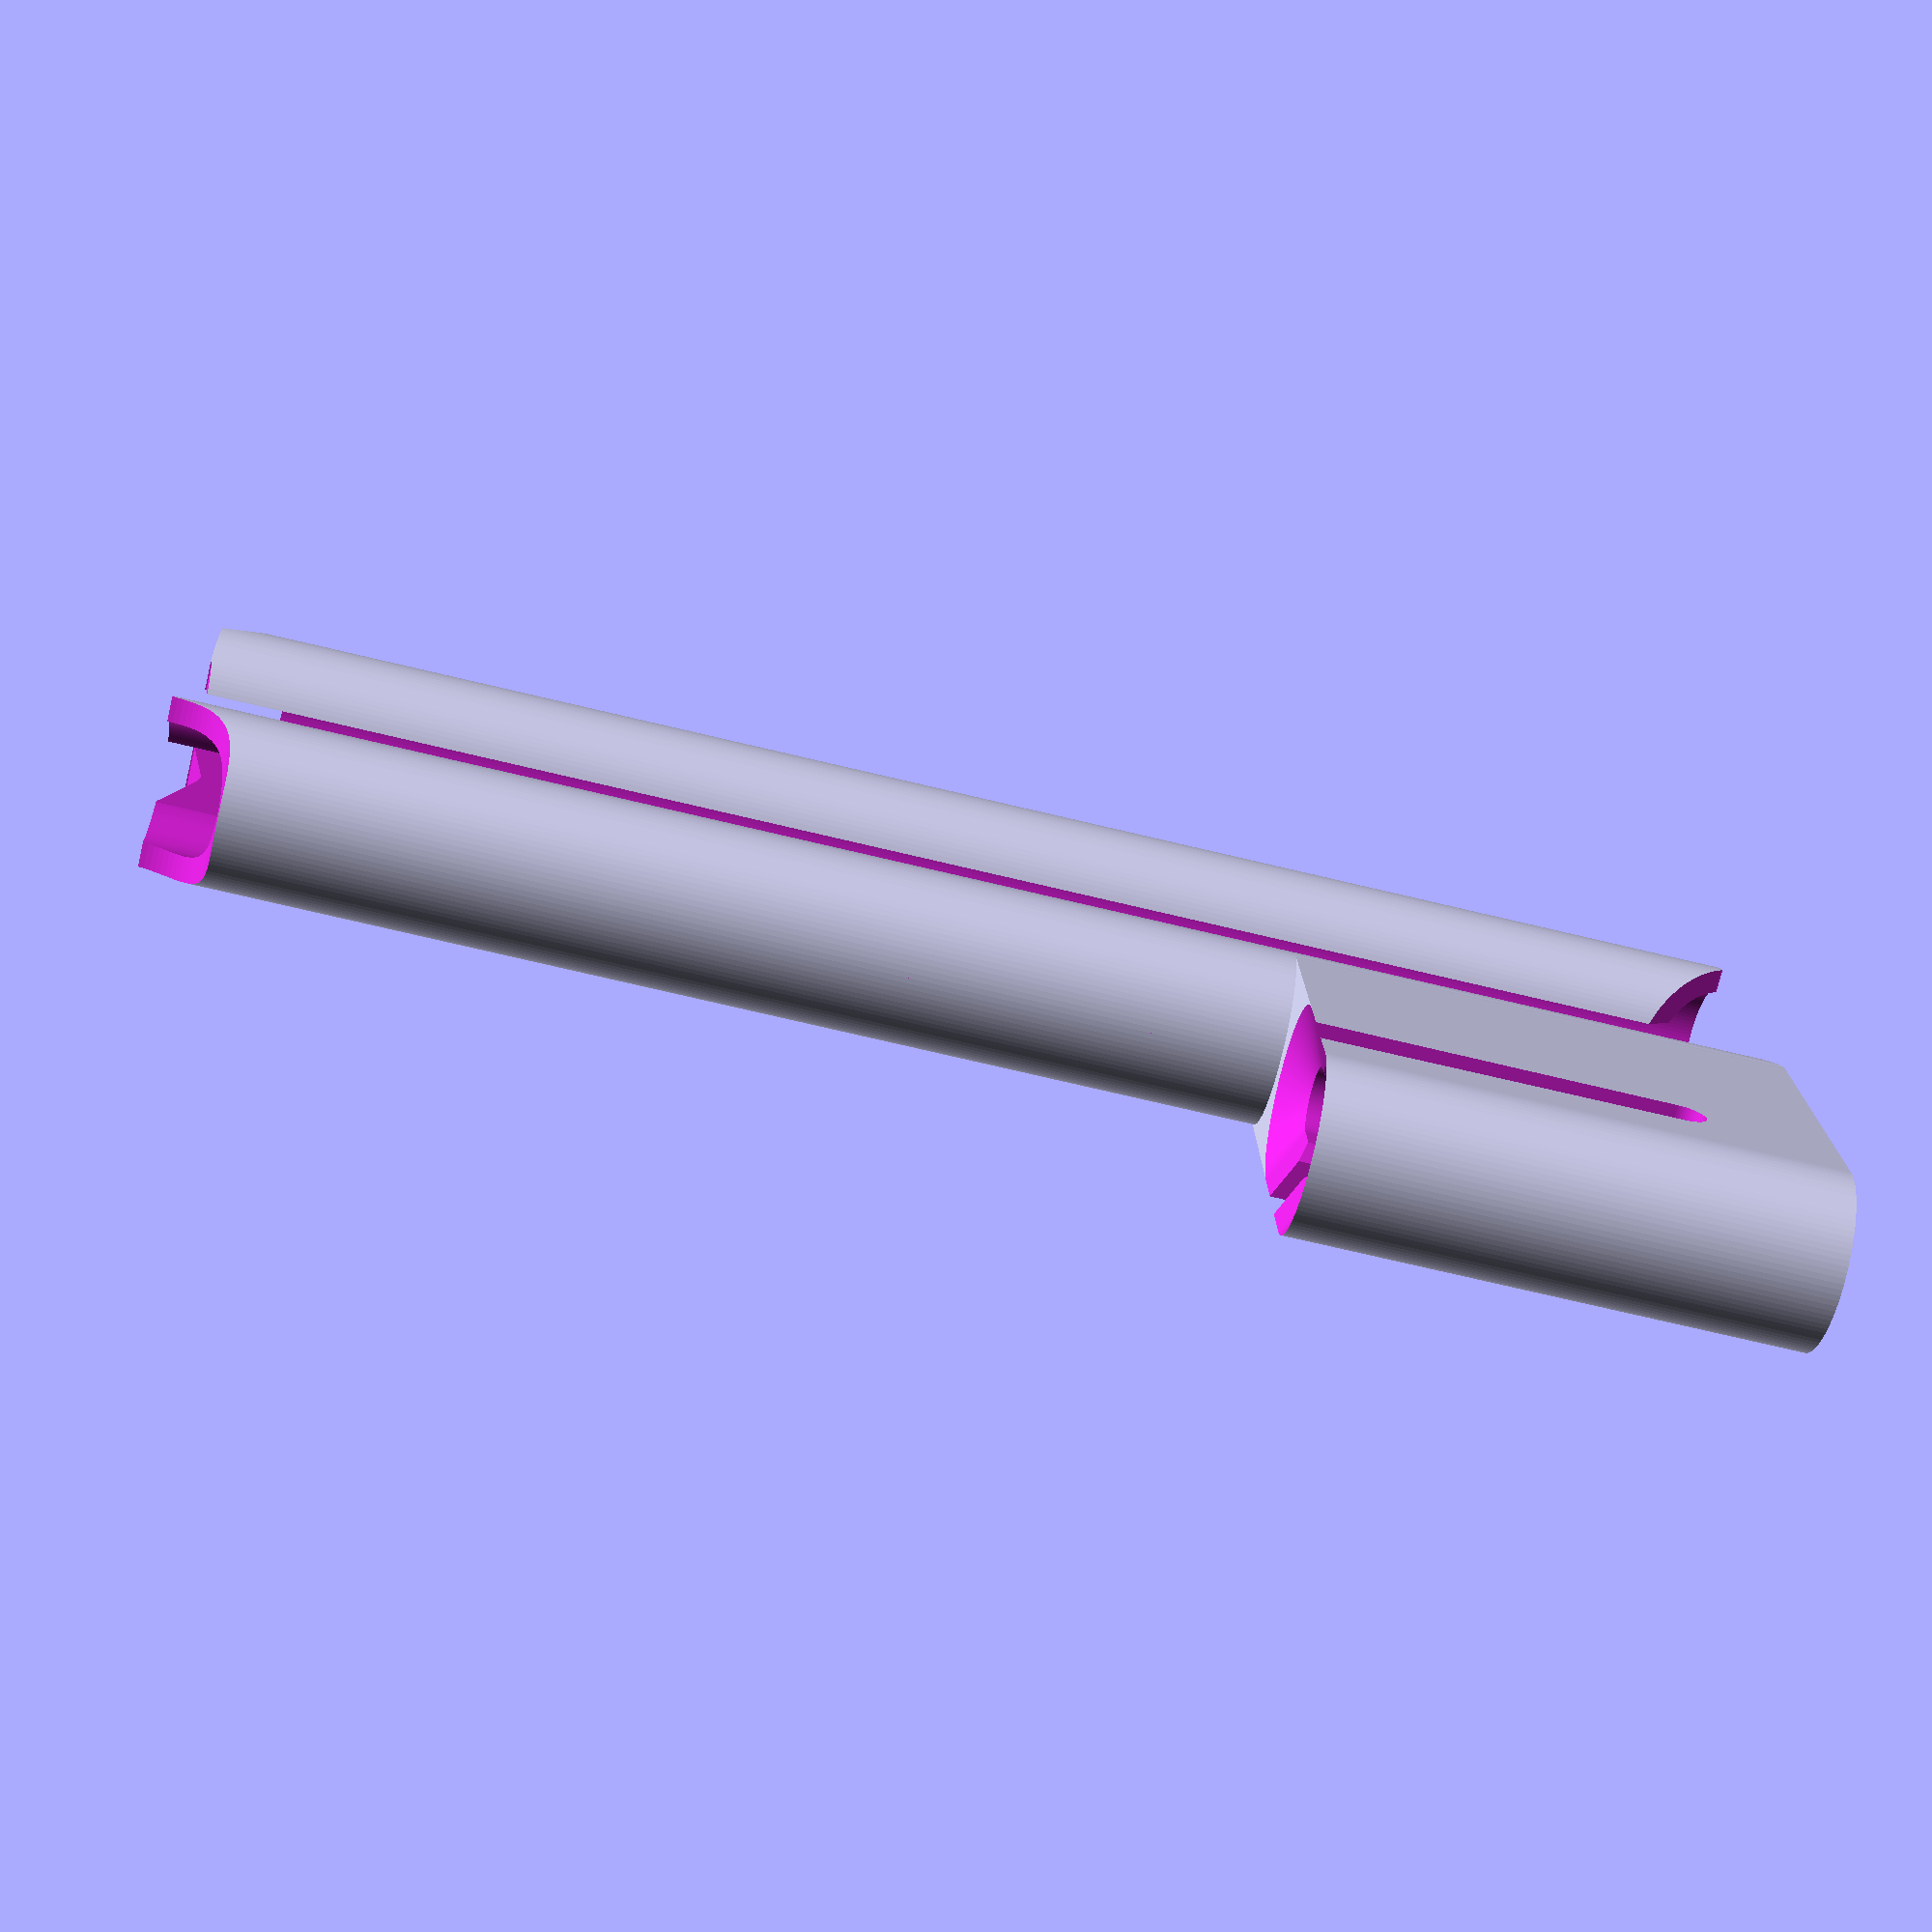
<openscad>
$fn=100;
/*
Object Name: OpenSCAD earphone wrap for USB type-c
Author: Brian Khuu 2019

This is a design based from "iPhone 7 Earphone Wrap" by 80am33 https://www.thingiverse.com/thing:2161135

However it was redone to support a USB type-c plug instead. And also to be done in OpenSCAD to allow for easier modification by others in the future.

*/

/* [Earphone dimention specification] */

// Diameter of earphone handle
earphone_dia = 5;  

// Radius of cutout for headphone alignment
earphone_sit_r = 4;  

/* [Wrap Top/Bottom Cuts] */
uppercut  = 1;
bottomcut = 6;

/* [Wrap Spec] */

// Shell Thickness
shell_thickness = 1; 

// Seperation between wrapper earphone slots
sep = 15; 

/* calc h value based on wire estimated length 
est_wrap_count = 7; // Number of times you can wrap it around
est_hand_size = 65; // Size of your hand you are wrapping around
est_hand_thickness = 15; // Size of your hand you are wrapping around
desired_wrap_count = 15;

calc_wire_length = est_wrap_count*(2*est_hand_size+2*est_hand_thickness);
echo("<b>est wire length:</b>", calc_wire_length);

h = bottomcut + uppercut + (calc_wire_length/2)/desired_wrap_count;
*/

// Height of the earphone wrap
h = 65;

module typec_socket(outerdia, outerheight, sideshift, tol)
{
  typec_plugdia    = 2.5;
  typec_pluglength = 8.3;
  typec_plugdepth  = 6.5;
  plug_inc_trrs_socket(
      typec_plugdia+tol, typec_pluglength+0.5+tol,typec_plugdepth+tol,
      outerdia, outerheight, outerdia/2 + sideshift+0.5+tol
    );
  
  echo("<b>usb type-c rim width:</b>", (outerdia - typec_plugdia)/2);
}

module plug_inc_trrs_socket(plugdia, pluglength, plugdepth, outerdia, outerheight, sideshift)
{
  /* TRRS Spec */
  trrs_plugdia    = 3.5-0.2; //Make slightly smaller for snug fit
  trrs_plugdepth  = 15;
  trrs_pluglength = 3.5;
  /* TRRS Plug Lock */
  trrsLockRadius = 0.6;
  trrsLockHeight = outerheight-10;
  union()
  {
      /* TRRS Plug Lock */
      translate([0, (trrs_pluglength)/2 -sideshift, trrsLockHeight])
        rotate([0,90,0])
          cylinder(r = trrsLockRadius, trrs_plugdia, center=true);
      translate([0, -(trrs_pluglength)/2 -sideshift, trrsLockHeight])
        rotate([0,90,0])
          cylinder(r = trrsLockRadius, trrs_plugdia, center=true);
      /* Main Body */
      translate([0, -sideshift,0])
      difference()
      {
        union()
        {
          difference()
          {
            hull()
            {
              translate([0,(pluglength-plugdia)/2,0])
                cylinder(r = outerdia/2, outerheight);
              translate([0,-(pluglength-plugdia)/2,0])
                cylinder(r = outerdia/2, outerheight);
              
              /* Side Shift */
              translate([0,(pluglength-plugdia)/2 + sideshift,0])
                cylinder(r = outerdia/2, outerheight);
            }
          }
        }
        
        /* Socket Align cut */
        translate([0,0,outerheight])
          hull()
          {
            translate([0,(pluglength-plugdia)/2,0])
              cylinder(r=(outerdia/2), 1);
            translate([0,-(pluglength-plugdia)/2,0])
              cylinder(r=(outerdia/2), 1);
            translate([0,(pluglength-plugdia)/2,-1])
              cylinder(r=(plugdia/2), 1);
            translate([0,-(pluglength-plugdia)/2,-1])
              cylinder(r=(plugdia/2), 1);
          }

        /* TRRS Cut */
        translate([0,0,outerheight])
        hull()
        {
          translate([0,0,-plugdepth])
          cylinder(r=(trrs_plugdia)*2/3, plugdepth);
          translate([0,0,-plugdepth-1])
          cylinder(r=(trrs_plugdia/2), 1);
        }
        translate([0,0,outerheight-trrs_plugdepth])
          cylinder(r=(trrs_plugdia/2), trrs_plugdepth+1);

        /* Socket Cut */
        translate([0,0,outerheight-plugdepth])
          hull()
          {
            translate([0,(pluglength-plugdia)/2,0])
              cylinder(r=(plugdia/2), plugdepth+1);
            translate([0,-(pluglength-plugdia)/2,0])
              cylinder(r=(plugdia/2), plugdepth+1);
          }
        
        /* top wire wrap cut */
        difference()
        {
          hull()
          {
            translate([0,0,outerheight])
              cube( [outerdia+1, trrs_plugdia*2/3, 0.1], center=true);
            translate([0,0,outerheight-trrs_plugdepth+1])
              rotate([0,90,0])
                cylinder(r=1, outerdia, center=true);
          }
          
          // Enable to cut only on one side
          if (0)
          rotate([0,0,180])
            translate([(outerheight+4)/2,0,(outerheight+2)/2])
              cube((outerheight+4), center=true); 
        }
      }
    }
}

module earphone_wrap()
{
  total_case_radius = earphone_dia/2+shell_thickness;
  sidecut = earphone_dia + shell_thickness*2 + 1;

  calc_width = sep + total_case_radius*2;

  difference()
  {
    union()
    {
      translate([0,sep/2,0])
        cylinder(r = total_case_radius, h);
      translate([0,-sep/2,0])
        cylinder(r = total_case_radius, h);
      
      difference()
      {
        hull()
        {
          translate([0,sep/2,0])
            cylinder(r = total_case_radius, h);
          translate([0,-sep/2,0])
            cylinder(r = total_case_radius, h);
        }
        translate([(h+4)/2,0,(h+2)/2]) 
          cube((h+4), center=true); 

      }
      
      /* Socket */
      translate([0,-(sep + earphone_dia + shell_thickness*2)/2,0])
        typec_socket(
            earphone_dia+shell_thickness*2,
            20,
            (earphone_dia+shell_thickness*2)/2,
            0.1
          );
    }
    
    /* Earphone Hole */
    translate([0,sep/2,-1])
      cylinder(r=earphone_dia/2, h+2);
    translate([0,-sep/2,-1])
      cylinder(r=earphone_dia/2, h+2);
  
    /* Split Cut */
    hull()
    {
      translate([0,sep/2,-1])
        cylinder(r=earphone_dia/4, h+2);
      translate([0,-sep/2,-1])
        cylinder(r=earphone_dia/4, h+2);
    }
    
    /* bottom wire wrap cut */
    hull()
    {
      translate([0,0, bottomcut -sep/5 ])
        rotate([0,90,0])
          cylinder(r=sep/5, sidecut, center=true);
      cube( [sidecut, sep, 0.1], center=true);
    }
    
    /* top wire wrap cut */ 
    hull()
    {
      translate([0,0,h])
        cube( [sidecut, sep*2/3, 0.1], center=true);
      translate([0,0,h - uppercut + sep/5])
        rotate([0,90,0])
          cylinder(r=sep/5, sidecut, center=true);
    }
    
    /* earphone sit cut */
    translate([0,calc_width/2,h-1+earphone_sit_r/2])
      rotate([0,90,0])
        cylinder(r=earphone_sit_r, sidecut, center=true);
    translate([0,-calc_width/2,h-1+earphone_sit_r/2])
      rotate([0,90,0])
        cylinder(r=earphone_sit_r, sidecut, center=true);
  }
}


earphone_wrap();
xtotal = shell_thickness*2+earphone_dia;
echo("<b>x total:</b>", xtotal);
echo("<b>h:</b>", h);

</openscad>
<views>
elev=72.7 azim=357.3 roll=76.6 proj=p view=solid
</views>
